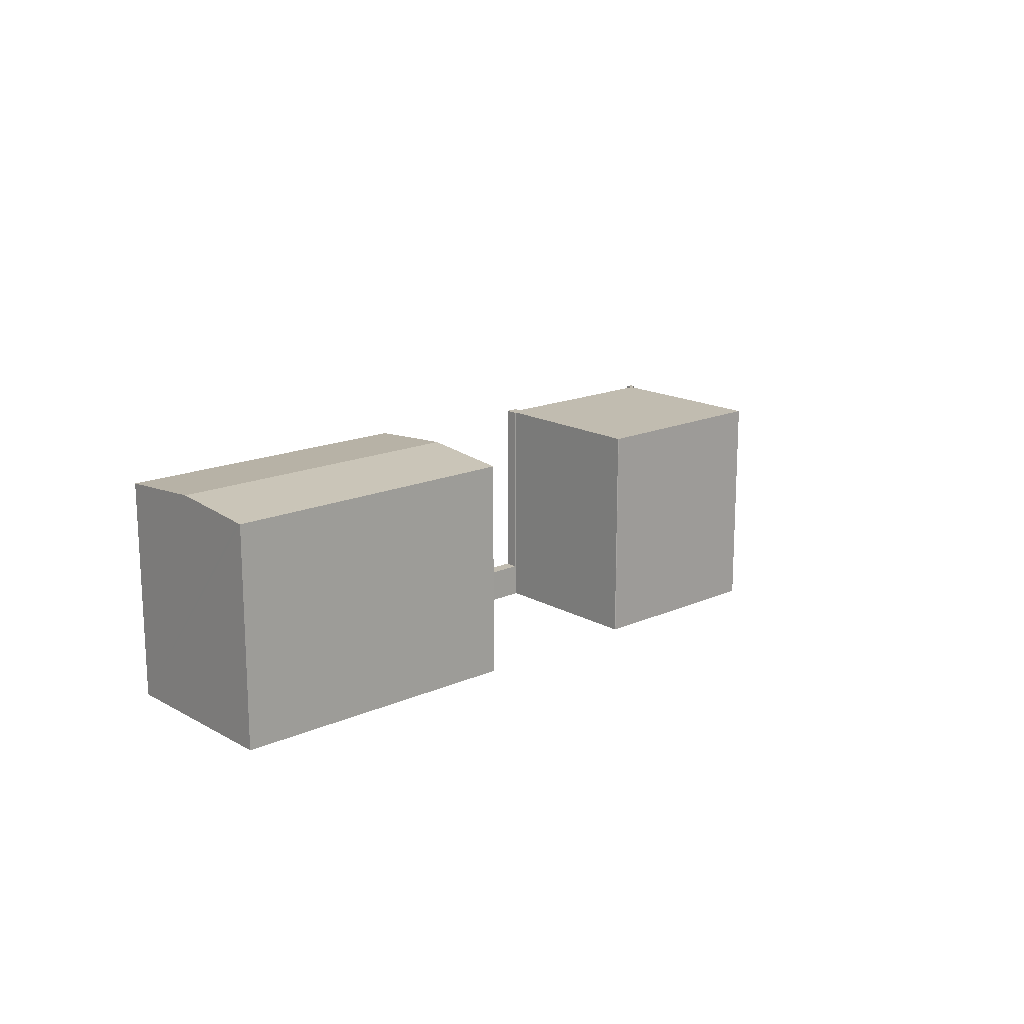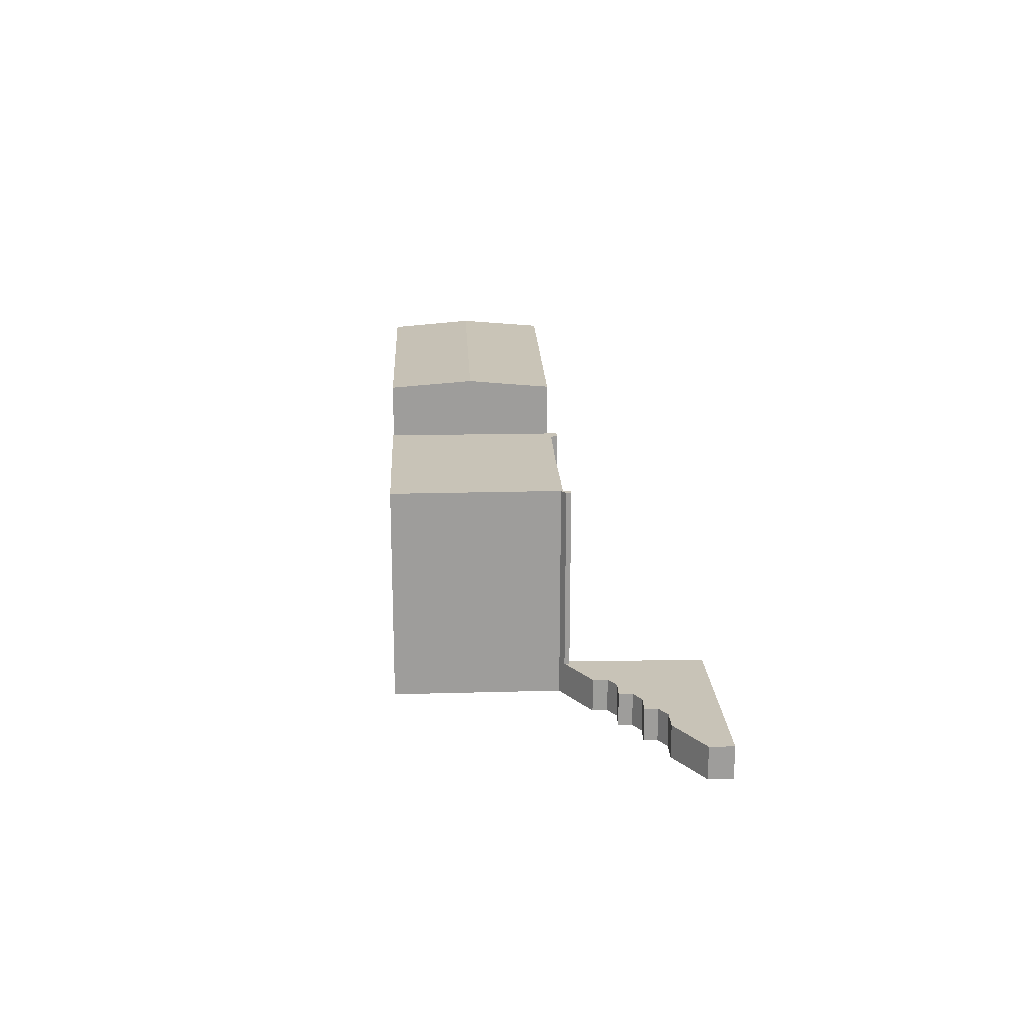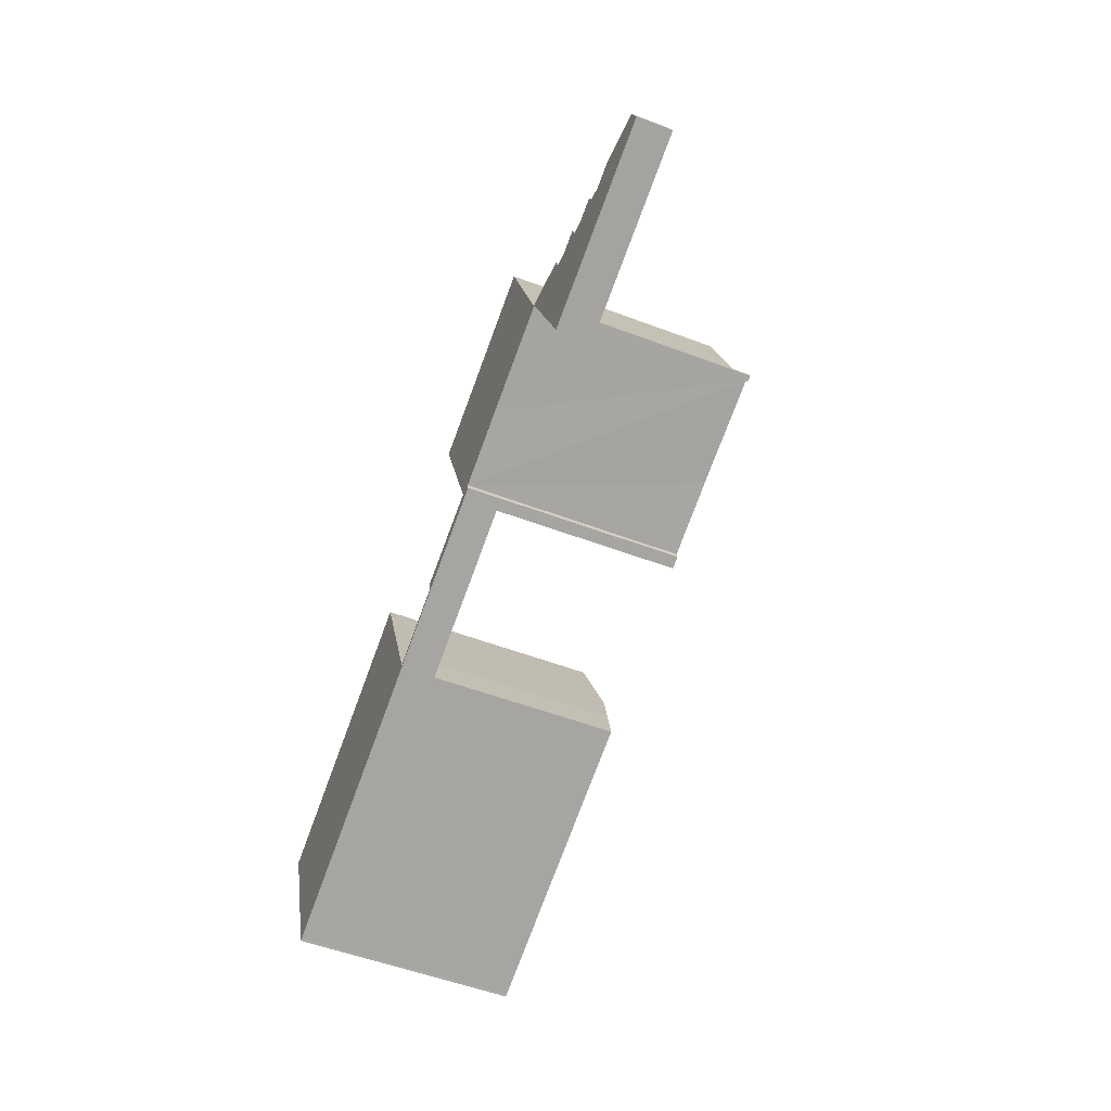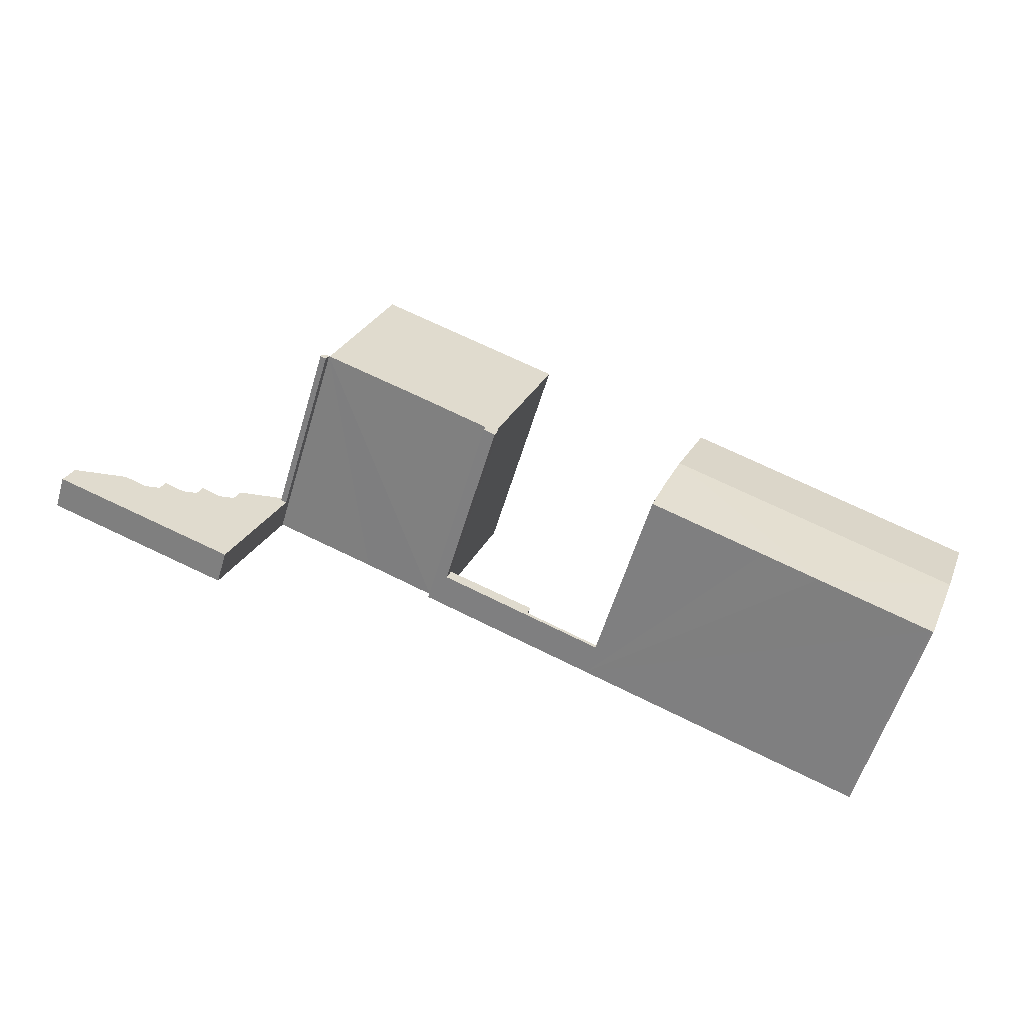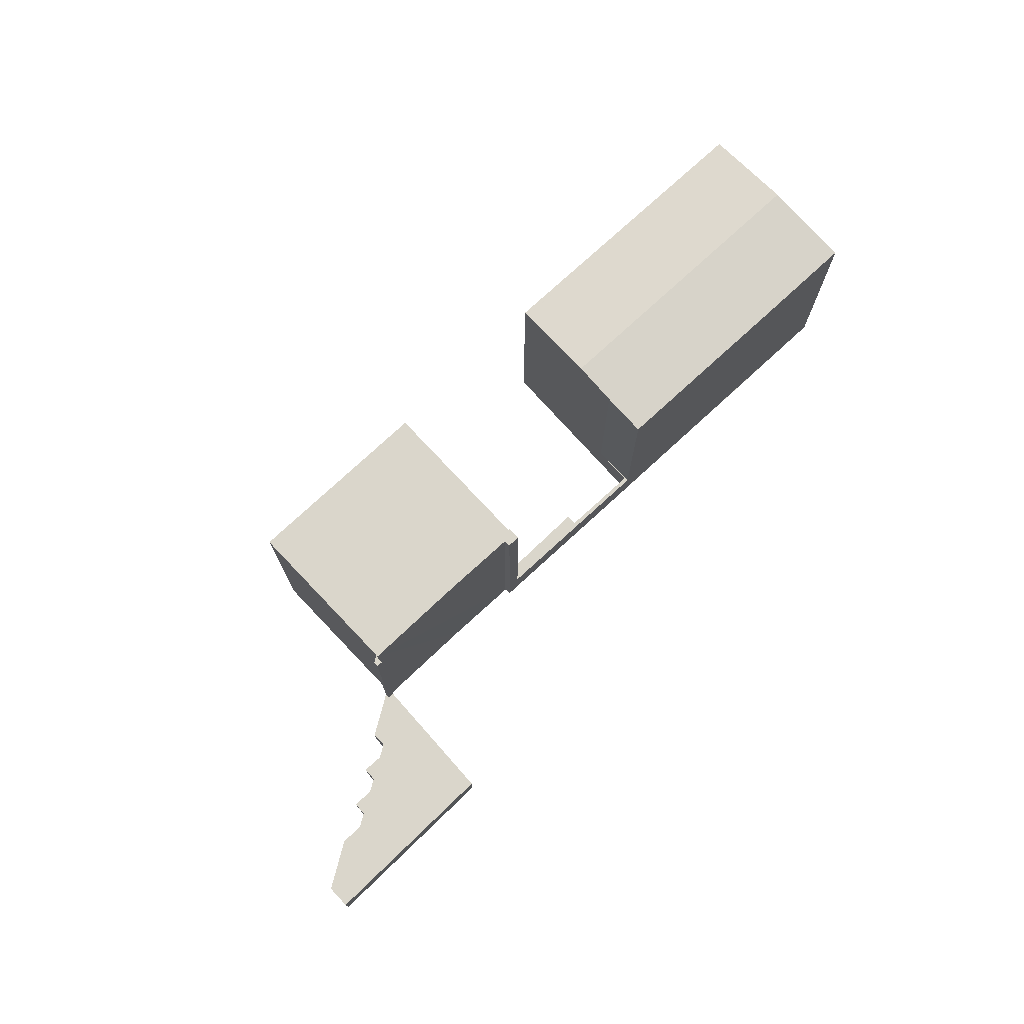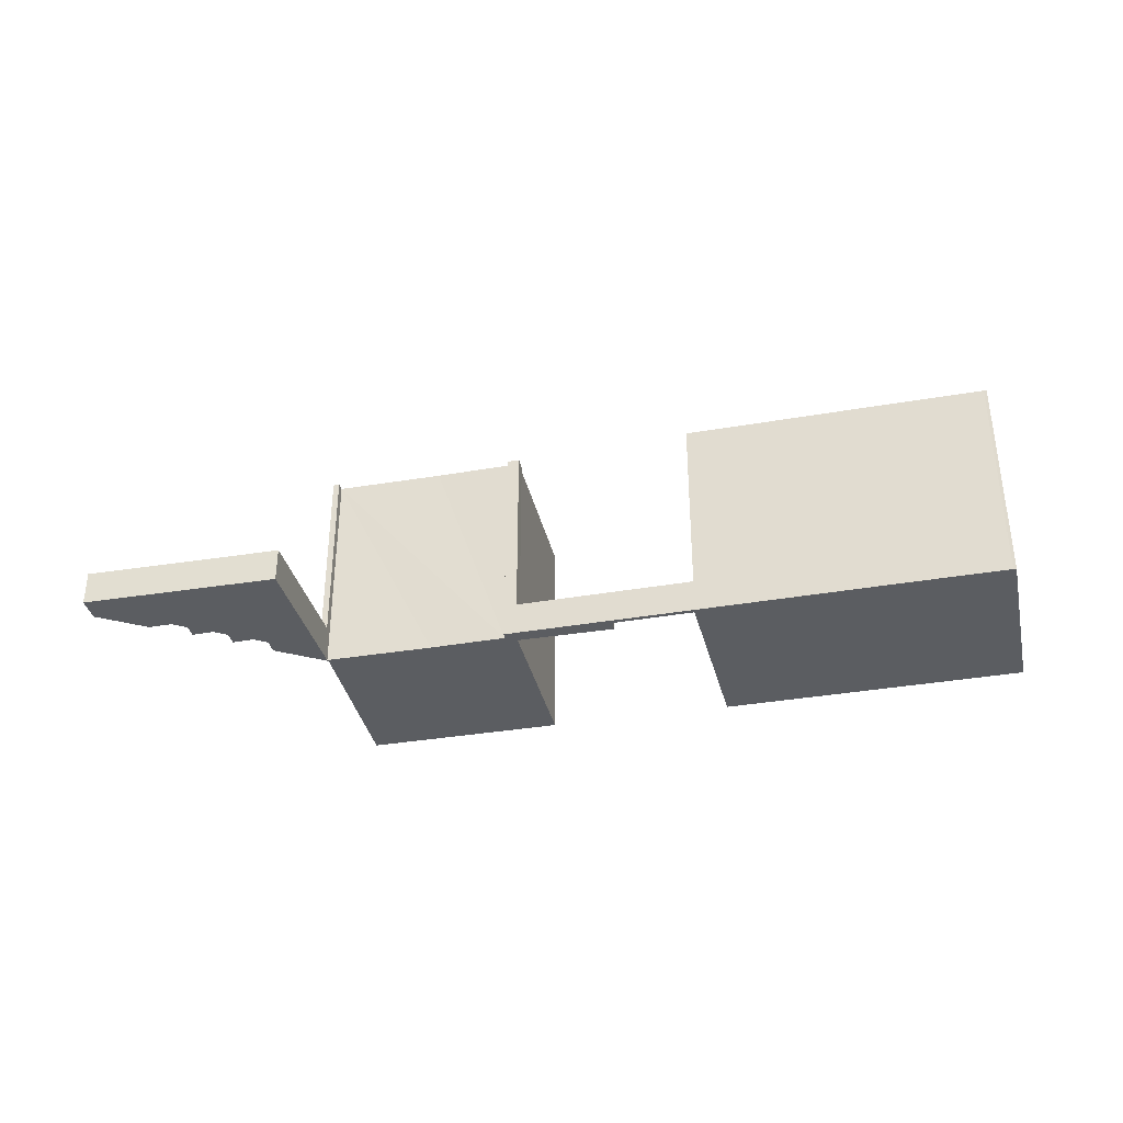
<metadata>
{"format":"obj","ext":"obj","renderer":"f3d","projection":"perspective","resolution":1024,"background":"white","views":[{"elev":16.5,"azim":-62.4,"up":"+Y"},{"elev":19.6,"azim":66.9,"up":"+Y"},{"elev":-54.0,"azim":68.1,"up":"+Z"},{"elev":-58.1,"azim":163.4,"up":"+Z"},{"elev":73.9,"azim":116.3,"up":"+Y"},{"elev":-36.0,"azim":172.0,"up":"+Y"}]}
</metadata>
<code>
v  2.517 17.73 -6.647
v  22.1 17.17 7.978
v  24.64 17.73 1.707
v  0.137 17.18 -0.363
v  0.11 17.17 -0.292
v  22.09 17.17 7.995
v  4.985 17.15 -13.16
v  5.26 17.14 -13.25
v  5.051 17.14 -13.34
v  14 17.14 -9.945
v  18.38 17.14 -8.264
v  26.74 17.14 -5.077
v  27.23 17.14 -4.893
v  25.97 17.44 -1.582
v  0 17.14 1.05e-15
v  21.97 17.14 8.3
v  22.09 -4.896e-16 7.995
v  21.97 -5.082e-16 8.3
v  22.1 -4.885e-16 7.978
v  25.97 9.687e-17 -1.582
v  24.64 -1.045e-16 1.707
v  27.23 2.996e-16 -4.893
v  5.26 8.114e-16 -13.25
v  26.74 3.109e-16 -5.077
v  18.38 5.06e-16 -8.264
v  14 6.09e-16 -9.945
v  5.051 8.167e-16 -13.34
v  4.985 8.061e-16 -13.16
v  0.11 1.788e-17 -0.292
v  0 0 0
v  2.517 4.07e-16 -6.647
v  0.137 2.223e-17 -0.363
v  25.97 2.613 -1.582
v  27.18 2.613 -4.57
v  27.23 2.613 -4.893
v  32.04 2.613 -3.056
v  33.06 2.613 -2.305
v  34.58 2.613 -2.084
v  32.81 2.613 -1.514
v  39.76 2.613 0.996
v  40.12 2.613 0.031
v  32.81 9.271e-17 -1.514
v  39.76 -6.099e-17 0.996
v  27.18 2.798e-16 -4.57
v  33.06 1.411e-16 -2.305
v  40.12 -1.898e-18 0.031
v  34.58 1.276e-16 -2.084
v  32.04 1.871e-16 -3.056
v  54.42 2.613 5.301
v  54.88 2.613 5.472
v  58.43 2.613 -4.536
v  55.45 2.613 5.69
v  58.41 2.613 5.08
v  58.79 2.613 3.991
v  59.94 2.613 3.741
v  61.47 2.613 4.361
v  61.87 2.613 3.361
v  72.54 2.613 0.519
v  63 2.613 3.121
v  64.92 2.613 2.761
v  64.53 2.613 3.731
v  66.07 2.613 2.501
v  67.78 2.613 3.147
v  72.41 2.613 0.872
v  71.88 2.613 2.301
v  54.74 2.613 5.836
v  64.92 -1.691e-16 2.761
v  66.07 -1.531e-16 2.501
v  67.78 -1.927e-16 3.147
v  71.88 -1.409e-16 2.301
v  54.42 -3.246e-16 5.301
v  54.88 -3.351e-16 5.472
v  54.74 -3.574e-16 5.836
v  58.41 -3.111e-16 5.08
v  55.45 -3.484e-16 5.69
v  58.79 -2.444e-16 3.991
v  59.94 -2.291e-16 3.741
v  61.47 -2.67e-16 4.361
v  61.87 -2.058e-16 3.361
v  63 -1.911e-16 3.121
v  64.53 -2.285e-16 3.731
v  72.54 -3.178e-17 0.519
v  72.41 -5.339e-17 0.872
v  58.43 2.777e-16 -4.536
v  54.88 16.91 5.472
v  54.09 16.91 5.971
v  54.74 16.91 5.836
v  54.2 16.91 5.857
v  54.42 16.91 5.301
v  46.38 16.91 2.982
v  40.12 16.91 0.031
v  39.88 16.91 1.037
v  41.01 16.91 0.374
v  39.76 16.91 0.996
v  35.37 16.91 13.02
v  49.58 16.91 18.3
v  40.9 16.91 0.867
v  36.57 16.91 9.733
v  35.33 16.91 12.97
v  40.9 -5.309e-17 0.867
v  46.38 -1.826e-16 2.982
v  54.2 -3.586e-16 5.857
v  41.01 -2.29e-17 0.374
v  49.58 -1.121e-15 18.3
v  54.09 -3.656e-16 5.971
v  39.88 -6.35e-17 1.037
v  35.33 -7.944e-16 12.97
v  36.57 -5.96e-16 9.733
v  35.37 -7.97e-16 13.02
g defaultobject
f 1 2 3
f 2 1 4
f 2 4 5
f 6 2 5
f 7 8 9
f 8 7 1
f 8 1 10
f 10 1 3
f 10 3 11
f 11 3 12
f 12 3 13
f 13 3 14
f 15 6 5
f 6 15 16
f 16 17 6
f 17 16 18
f 6 19 2
f 19 6 17
f 19 3 2
f 3 19 14
f 14 19 20
f 20 19 21
f 20 13 14
f 13 20 22
f 22 12 13
f 12 22 11
f 11 22 10
f 10 22 8
f 8 22 23
f 23 22 24
f 23 24 25
f 23 25 26
f 23 9 8
f 9 23 27
f 27 7 9
f 7 27 1
f 1 27 4
f 4 27 5
f 5 27 15
f 15 27 28
f 15 28 29
f 15 29 30
f 29 28 31
f 29 31 32
f 30 16 15
f 16 30 18
f 23 28 27
f 28 23 31
f 31 23 26
f 31 26 32
f 32 26 29
f 29 26 30
f 30 26 18
f 18 26 25
f 18 25 24
f 18 24 22
f 18 22 19
f 19 22 21
f 21 22 20
f 18 19 17
f 33 34 35
f 34 36 35
f 36 34 37
f 36 37 38
f 38 37 39
f 38 39 40
f 38 40 41
f 42 40 39
f 40 42 43
f 44 37 34
f 37 44 45
f 43 41 40
f 41 43 46
f 20 34 33
f 34 20 44
f 46 38 41
f 38 46 47
f 38 47 36
f 36 47 48
f 36 48 35
f 35 48 22
f 22 33 35
f 33 22 20
f 45 39 37
f 39 45 42
f 48 44 22
f 44 48 45
f 45 48 47
f 45 47 42
f 42 47 43
f 43 47 46
f 20 22 44
f 49 50 51
f 52 51 50
f 53 51 52
f 54 51 53
f 55 51 54
f 56 51 55
f 57 51 56
f 58 51 57
f 59 58 57
f 60 58 59
f 61 60 59
f 62 58 60
f 63 58 62
f 64 58 63
f 65 64 63
f 50 66 52
f 67 62 60
f 62 67 68
f 68 63 62
f 63 68 69
f 69 65 63
f 65 69 70
f 71 50 49
f 50 71 72
f 73 52 66
f 52 73 53
f 53 73 74
f 74 73 75
f 76 55 54
f 55 76 77
f 77 56 55
f 56 77 78
f 79 59 57
f 59 79 80
f 80 61 59
f 61 80 81
f 70 64 65
f 64 70 58
f 58 70 82
f 82 70 83
f 74 54 53
f 54 74 76
f 78 57 56
f 57 78 79
f 81 60 61
f 60 81 67
f 82 51 58
f 51 82 84
f 84 49 51
f 49 84 71
f 72 66 50
f 66 72 73
f 84 72 71
f 72 84 75
f 75 84 74
f 74 84 76
f 76 84 77
f 77 84 82
f 77 82 79
f 77 79 78
f 79 82 80
f 80 82 67
f 80 67 81
f 67 82 68
f 68 82 69
f 69 82 83
f 69 83 70
f 75 73 72
f 85 86 87
f 86 85 88
f 88 85 89
f 86 88 90
f 91 92 93
f 92 91 94
f 86 95 96
f 95 86 90
f 95 90 97
f 95 97 93
f 95 93 92
f 95 92 98
f 95 98 99
f 90 100 97
f 100 90 88
f 100 88 101
f 101 88 102
f 103 91 93
f 91 103 46
f 72 89 85
f 89 72 71
f 100 93 97
f 93 100 103
f 104 86 96
f 86 104 105
f 73 85 87
f 85 73 72
f 46 94 91
f 94 46 43
f 106 98 92
f 98 106 99
f 99 106 107
f 107 106 108
f 71 88 89
f 88 71 102
f 43 92 94
f 92 43 106
f 109 96 95
f 96 109 104
f 105 87 86
f 87 105 73
f 107 95 99
f 95 107 109
f 46 103 100
f 73 71 72
f 71 73 102
f 102 73 105
f 102 105 101
f 101 105 104
f 101 104 100
f 100 104 109
f 100 109 106
f 100 106 46
f 106 109 108
f 108 109 107
f 43 46 106

</code>
